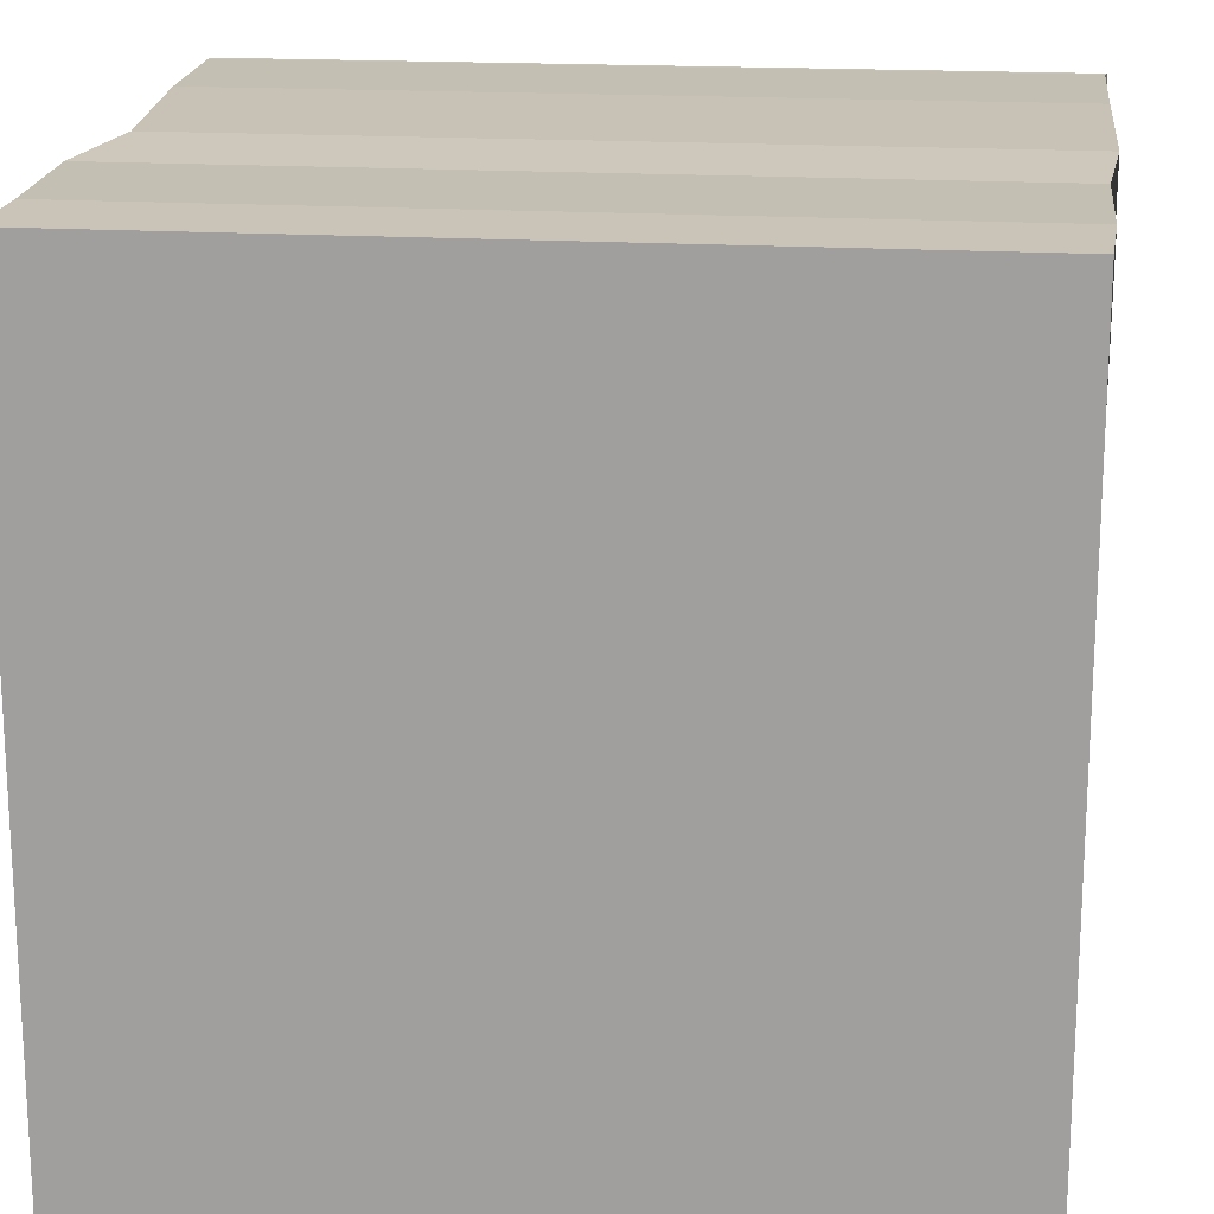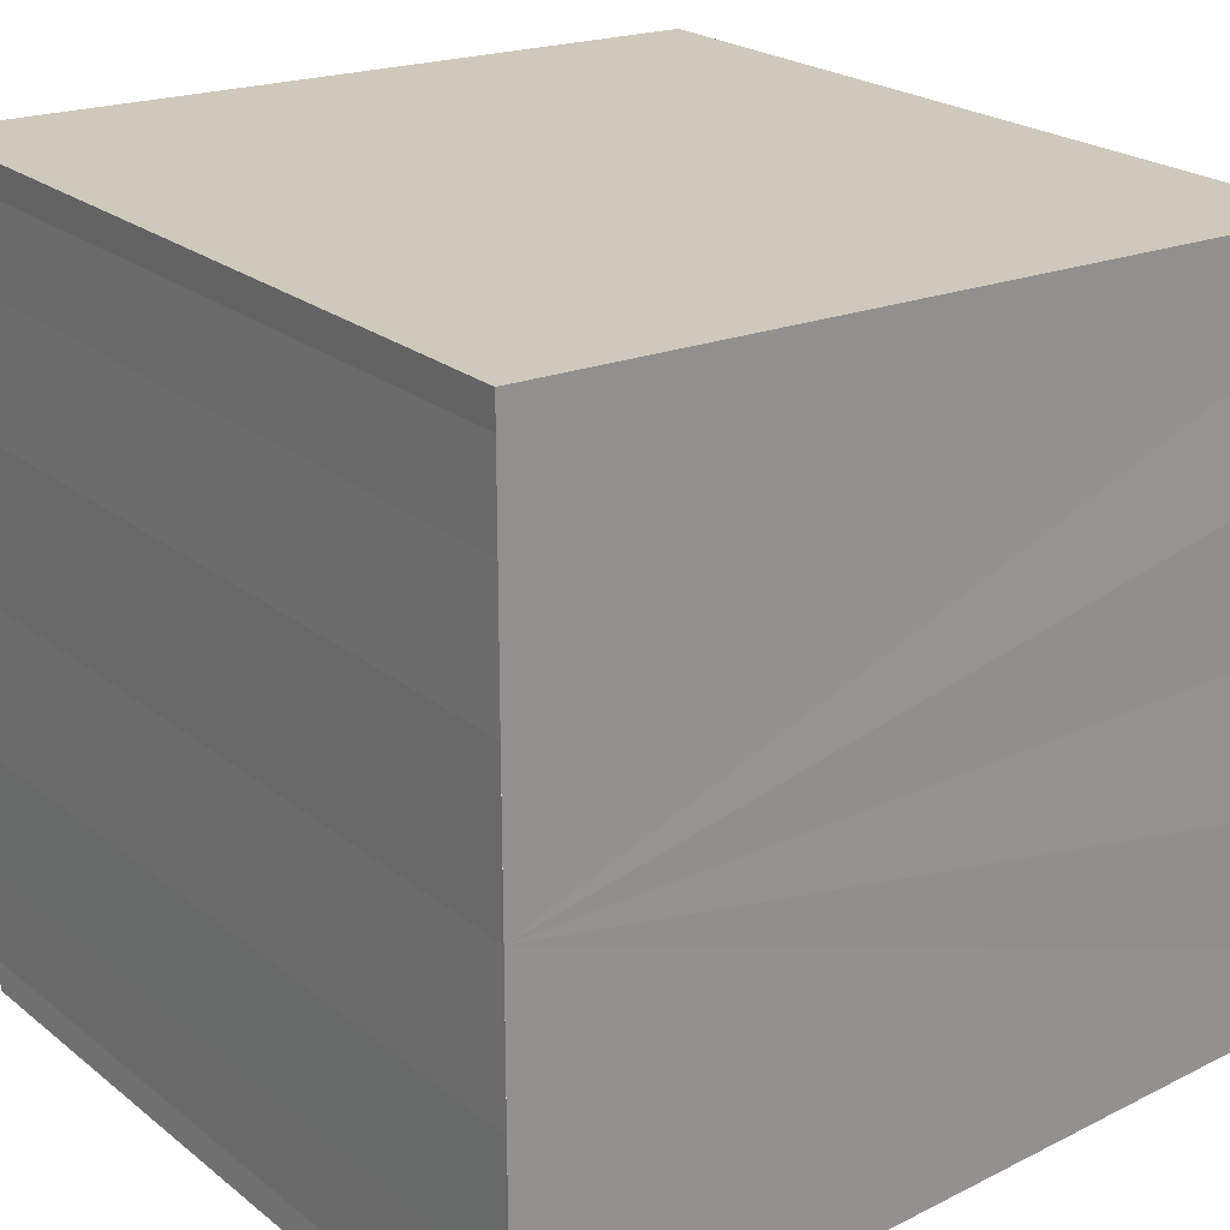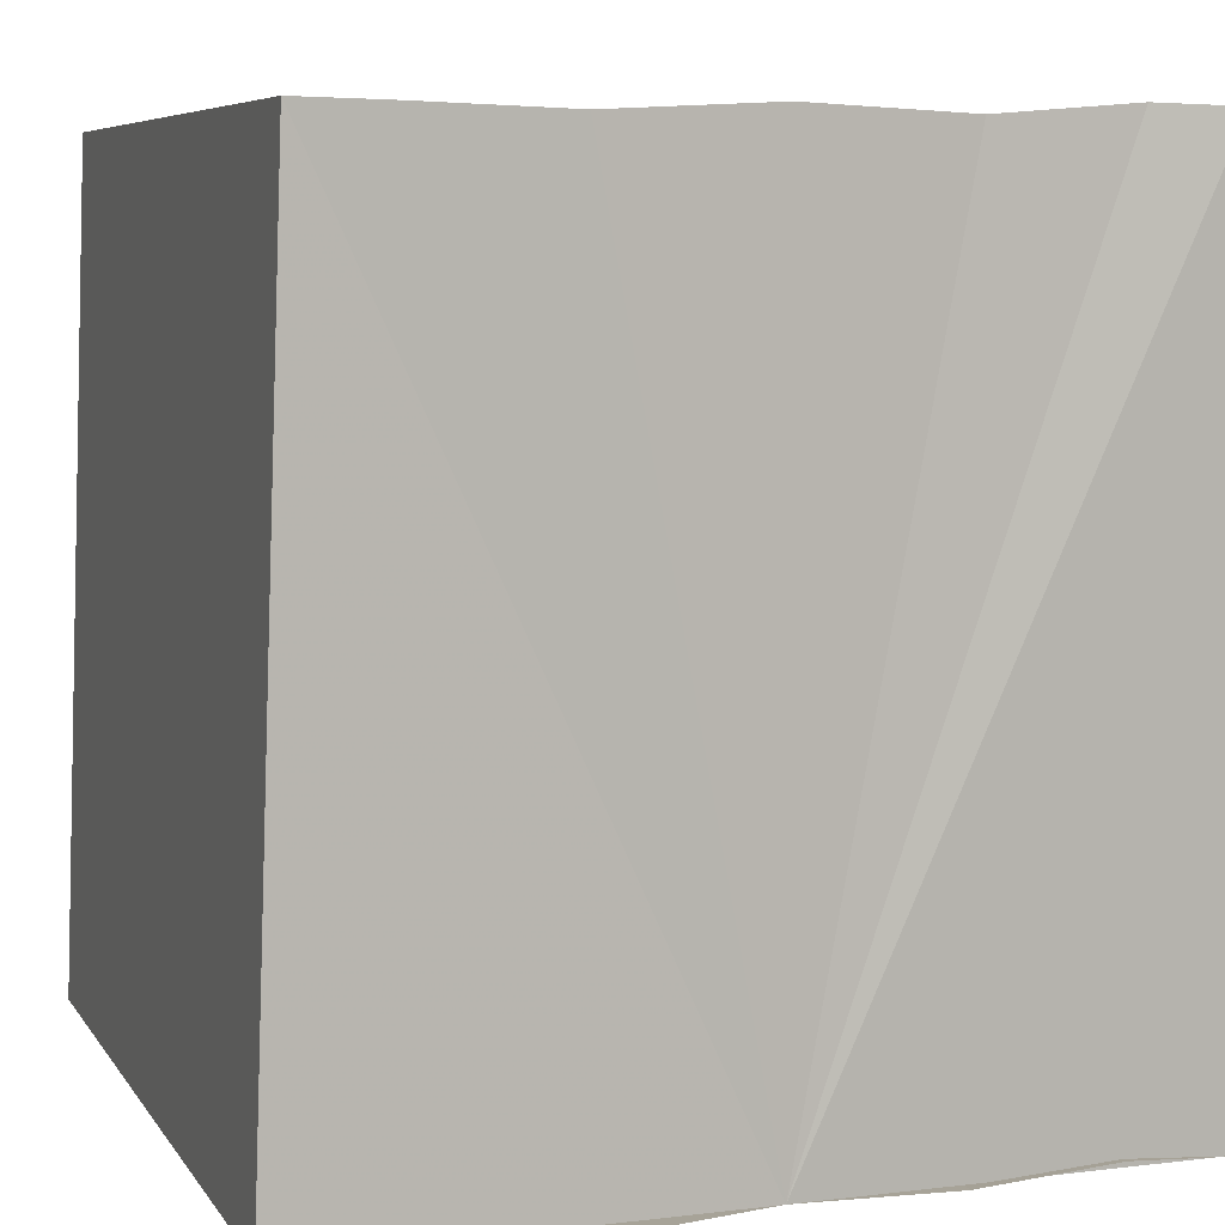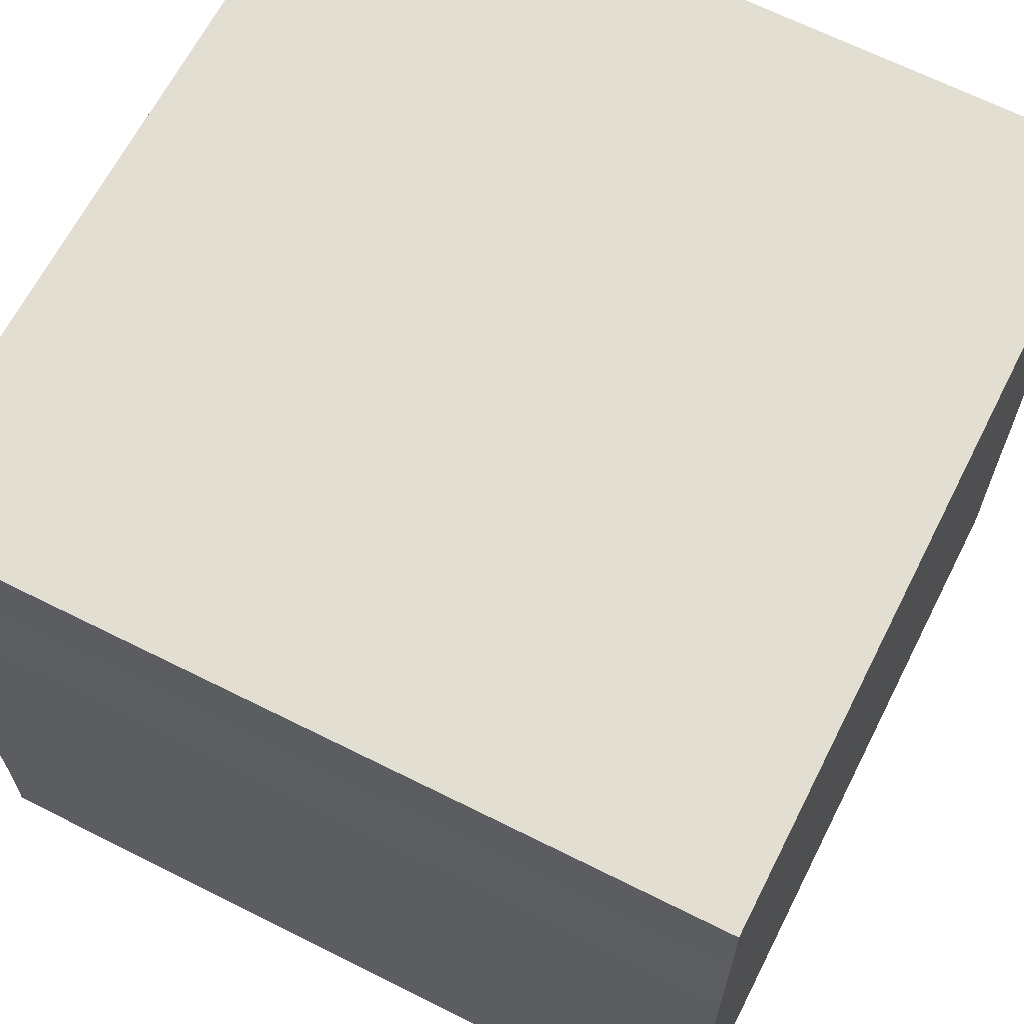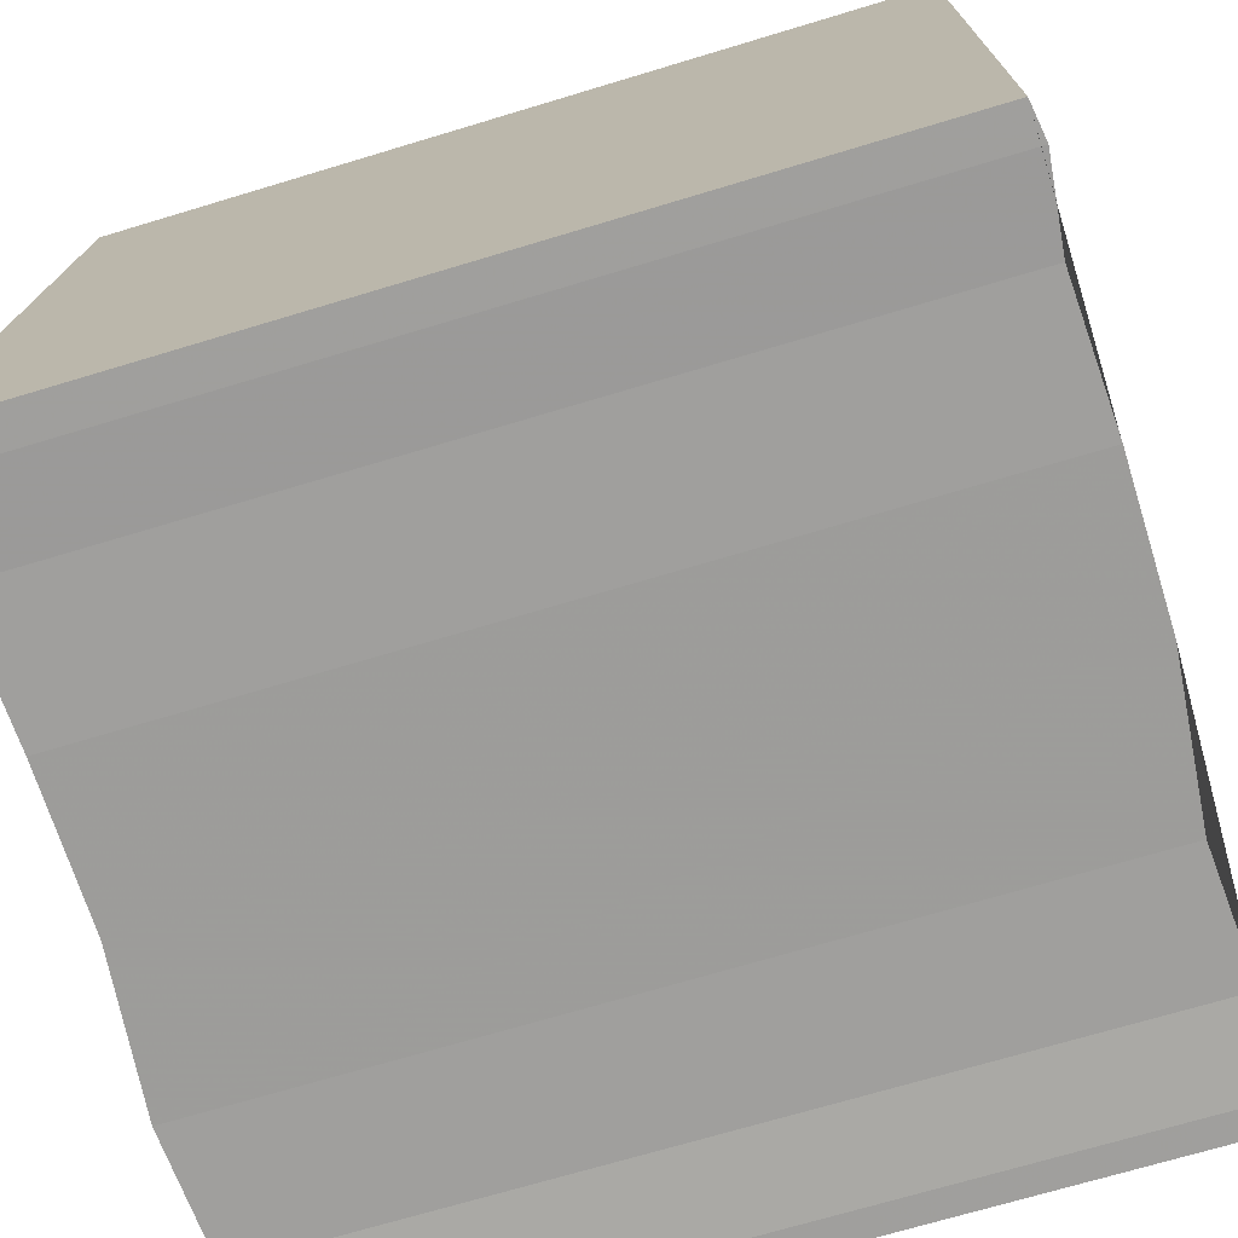
<metadata>
{"format":"obj","ext":"obj","renderer":"f3d","projection":"perspective","resolution":1024,"background":"white","views":[{"elev":19.3,"azim":-172.9,"up":"+Y"},{"elev":23.3,"azim":51.8,"up":"+Z"},{"elev":6.9,"azim":71.0,"up":"+Y"},{"elev":65.3,"azim":-152.8,"up":"+Z"},{"elev":-71.2,"azim":16.4,"up":"+Y"}]}
</metadata>
<code>
o 984
v 2203 1857 7.641
v 2203 1857 7.642
v 2203 1857 7.641
v 2203 1857 7.642
v 2203 1857 7.644
v 2203 1857 7.644
v 2203 1857 7.645
v 2203 1857 7.645
v 2203 1857 7.646
v 2203 1857 7.646
v 2203 1857 7.646
v 2203 1857 7.645
v 2203 1857 7.644
v 2203 1857 7.642
v 2203 1857 7.641
v 2203 1857 7.639
v 2203 1857 7.637
v 2203 1857 7.636
v 2203 1857 7.635
v 2203 1857 7.639
v 2203 1857 7.645
v 2203 1857 7.646
v 2203 1857 7.645
v 2203 1857 7.646
v 2203 1857 7.645
v 2203 1857 7.644
v 2203 1857 7.642
v 2203 1857 7.641
v 2203 1857 7.639
v 2203 1857 7.637
v 2203 1857 7.636
v 2203 1857 7.635
v 2203 1857 7.639
v 2203 1857 7.637
v 2203 1857 7.637
v 2203 1857 7.636
v 2203 1857 7.636
v 2203 1857 7.635
v 2203 1857 7.635
v 2203 1857 7.635
v 2203 1857 7.636
v 2203 1857 7.635
v 2203 1857 7.636
v 2203 1857 7.635
v 2203 1857 7.637
v 2203 1857 7.636
v 2203 1857 7.639
v 2203 1857 7.637
v 2203 1857 7.641
v 2203 1857 7.639
v 2203 1857 7.642
v 2203 1857 7.641
v 2203 1857 7.644
v 2203 1857 7.642
v 2203 1857 7.645
v 2203 1857 7.644
v 2203 1857 7.645
v 2203 1857 7.644
v 2203 1857 7.642
v 2203 1857 7.644
v 2203 1857 7.641
v 2203 1857 7.642
v 2203 1857 7.639
v 2203 1857 7.641
v 2203 1857 7.637
v 2203 1857 7.639
v 2203 1857 7.636
v 2203 1857 7.637
f 1 2 3
f 3 2 4
f 2 5 4
f 4 5 6
f 5 7 6
f 6 7 8
f 7 9 8
f 8 10 11
f 3 11 12
f 3 12 13
f 3 13 14
f 3 14 15
f 3 15 16
f 3 16 17
f 3 17 18
f 3 18 19
f 20 1 3
f 1 21 10
f 22 21 23
f 24 25 22
f 1 26 21
f 1 27 26
f 1 28 27
f 1 29 28
f 1 30 29
f 1 31 30
f 1 32 31
f 33 1 20
f 34 33 20
f 35 33 34
f 36 35 34
f 37 35 36
f 38 37 36
f 39 37 40
f 41 32 42
f 43 44 41
f 45 31 46
f 47 48 45
f 49 50 47
f 51 52 49
f 53 54 51
f 55 56 53
f 57 58 55
f 58 59 60
f 59 61 62
f 61 63 64
f 63 65 66
f 65 67 68

</code>
